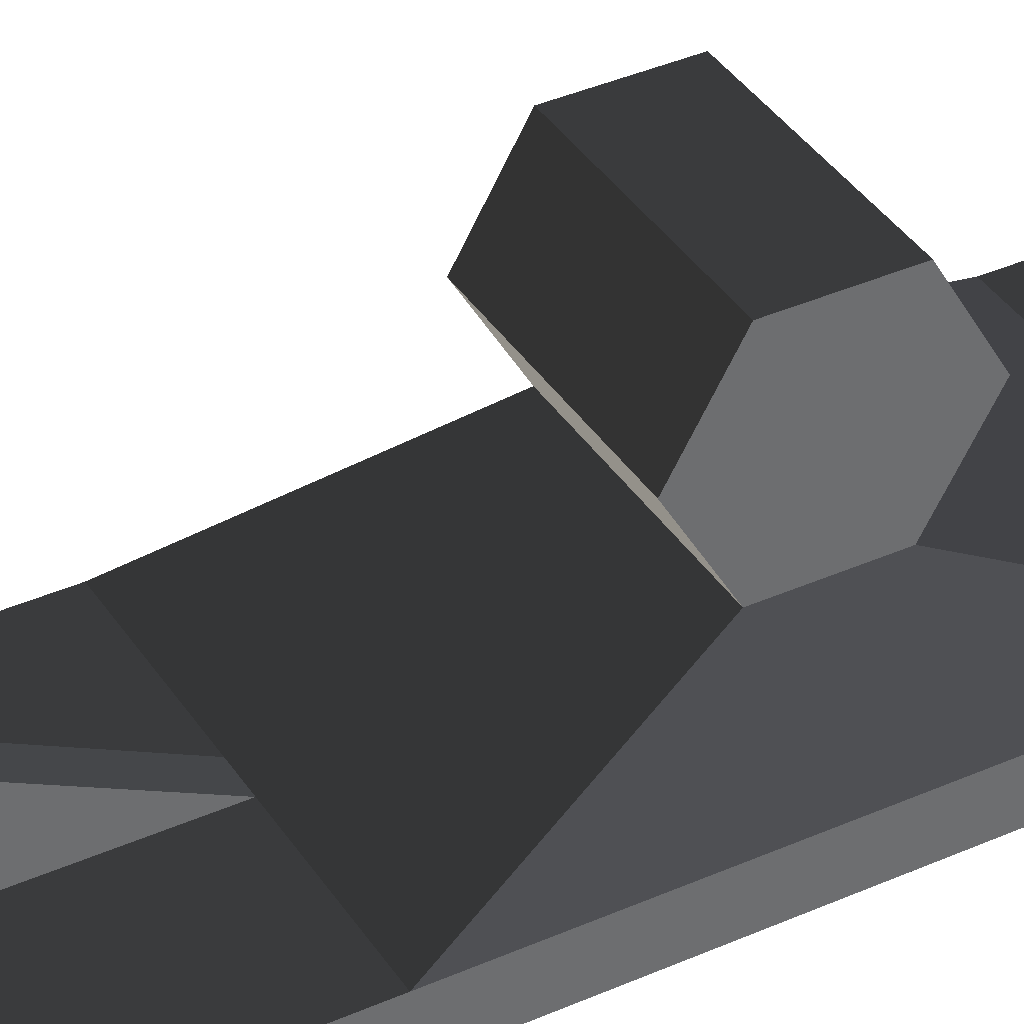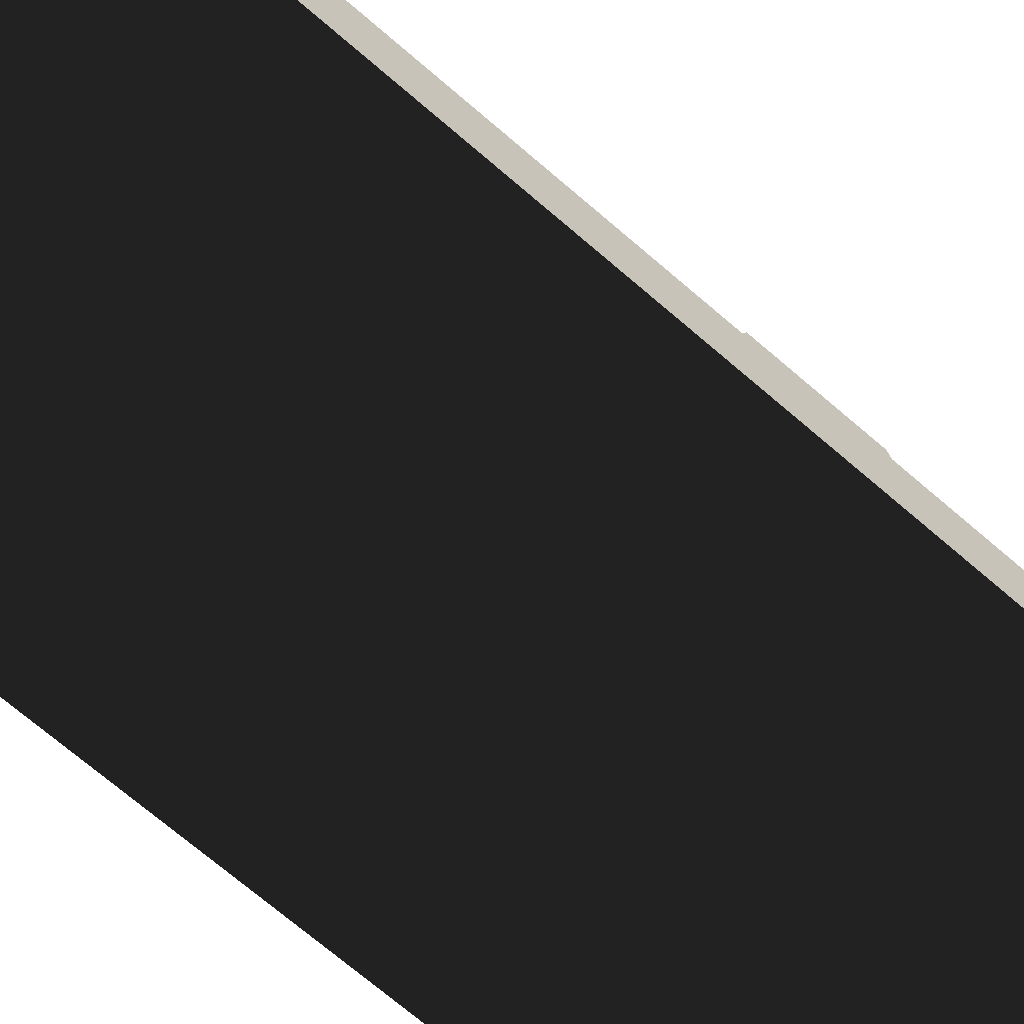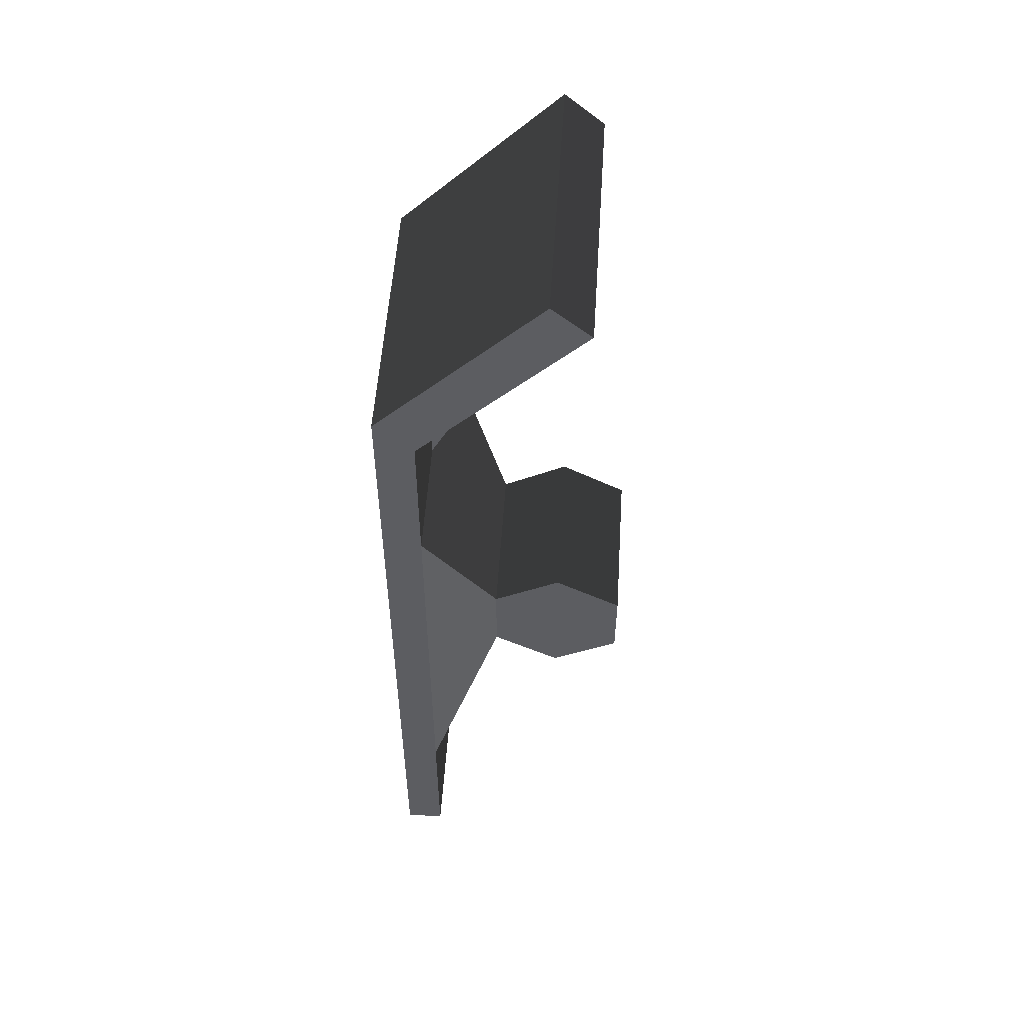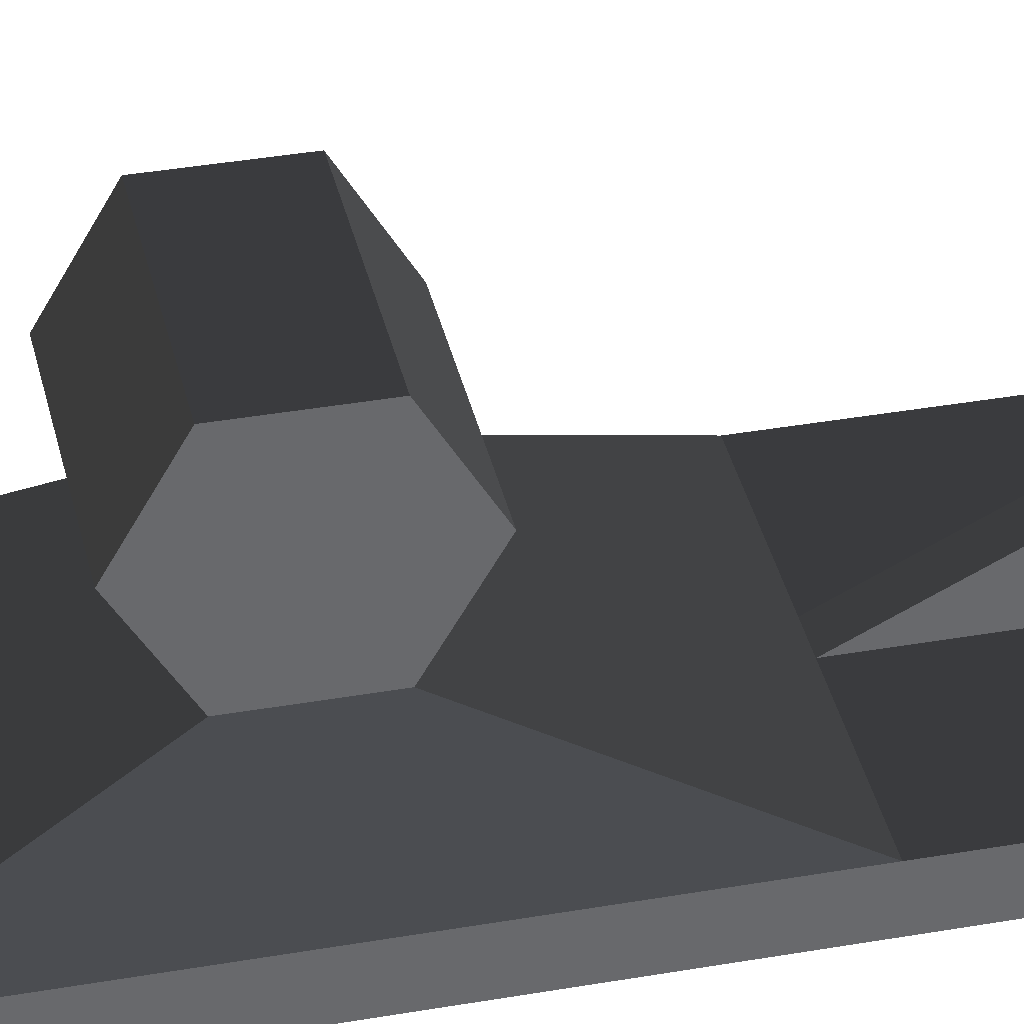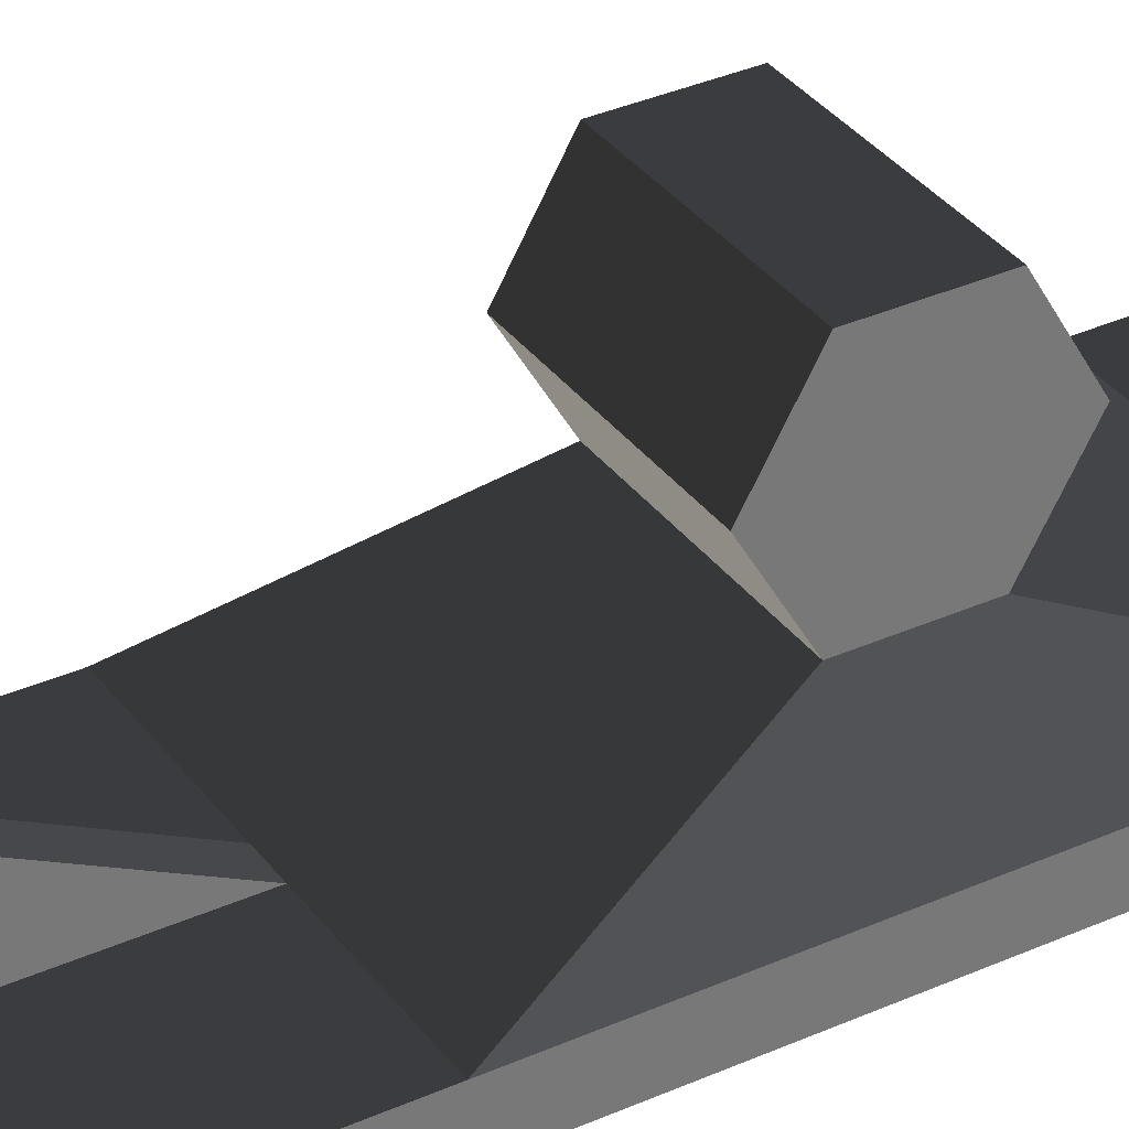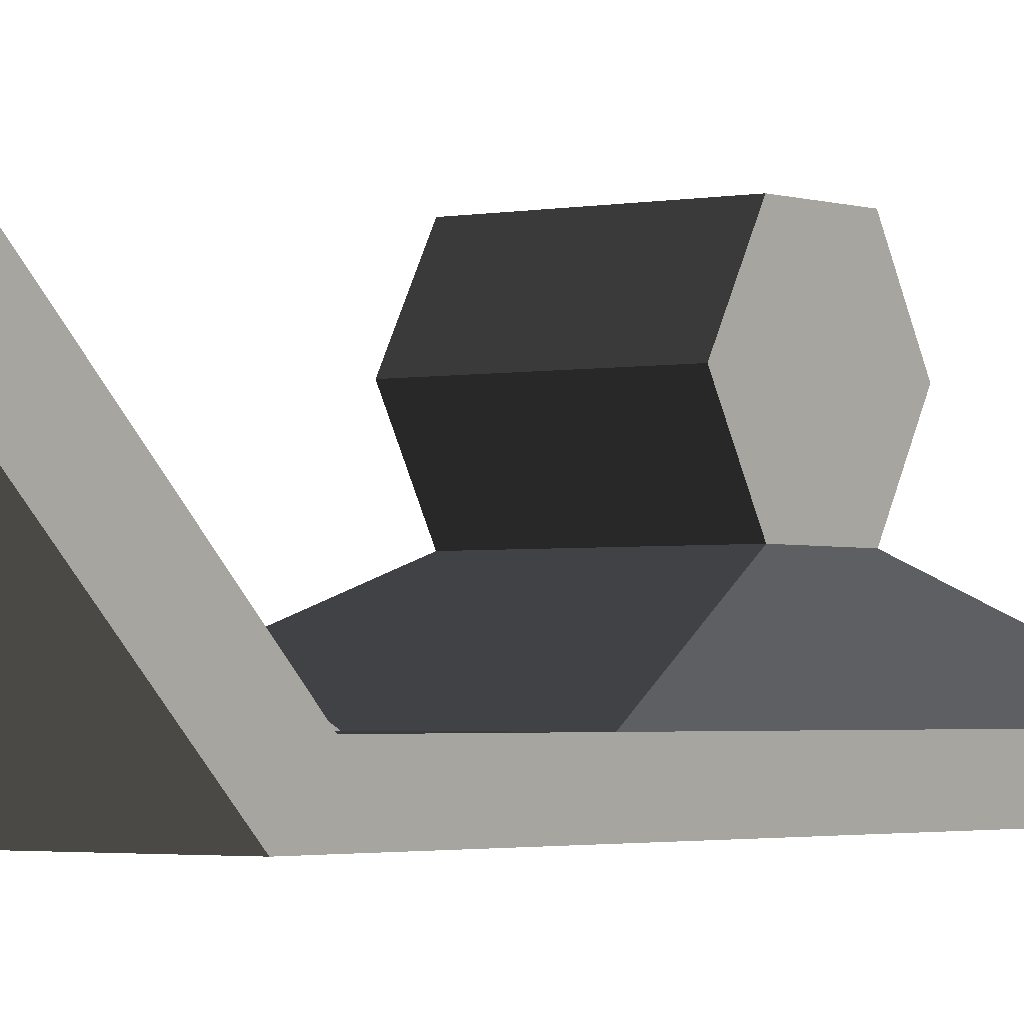
<metadata>
{"format":"obj","ext":"obj","renderer":"f3d","projection":"perspective","resolution":1024,"background":"white","views":[{"elev":38.2,"azim":60.6,"up":"+Y"},{"elev":-65.0,"azim":48.1,"up":"+Y"},{"elev":53.5,"azim":93.7,"up":"+Z"},{"elev":37.7,"azim":-102.6,"up":"+Y"},{"elev":34.5,"azim":58.9,"up":"+Y"},{"elev":-2.1,"azim":37.3,"up":"+Y"}]}
</metadata>
<code>
v 0.1768 0.0327 0.6946
v 0.0174 0.0327 0.6946
v 0.1768 -0.0174 0.7386
v 0.1768 -0.0174 0.7386
v 0.1768 -0.1773 0.4746
v 0.1768 -0.2274 0.5186
v 0.1768 -0.1773 0.2769
v 0.1768 -0.1773 0.2769
v 0.0174 -0.1773 0.4746
v 0.0174 -0.1773 0.2769
v 0.1768 0.0327 0.6946
v 0.0174 0.0327 0.6946
v 0.0174 -0.1773 0.2769
v 0.0174 -0.1773 0.2769
v -0.017 0.0327 0.6946
v -0.017 -0.1773 0.2769
v -0.017 -0.1773 0.4746
v -0.017 -0.1773 0.4746
v -0.1764 -0.1773 0.4746
v -0.1764 -0.1773 0.2769
v -0.1033 -0.0859 0.0511
v -0.1033 -0.0859 0.0511
v 0.1036 -0.0859 0.0511
v 0.0174 -0.1773 0.2769
v 0.1768 -0.1773 0.2769
v 0.1768 -0.1773 0.2769
v 0.1036 -0.0859 -0.0489
v 0.1768 -0.1773 -0.2766
v 0.1768 -0.2274 -0.4944
v 0.1768 -0.2274 0.5186
v 0.1768 -0.1773 -0.4944
v 0.1768 -0.1773 -0.4944
v -0.1764 -0.1773 -0.4944
v -0.1764 -0.2274 -0.4944
v -0.1764 -0.1773 -0.2766
v -0.1764 -0.1773 -0.2766
v 0.1768 -0.1773 -0.4944
v 0.1768 -0.1773 -0.2766
v 0.1036 -0.0859 -0.0489
v -0.1033 -0.0859 -0.0489
v -0.1033 -0.0859 0.0511
v -0.1764 -0.1773 0.2769
v -0.1764 -0.2274 0.5186
v -0.1764 -0.2274 -0.4944
v -0.1764 -0.1773 0.4746
v -0.1764 -0.1773 0.4746
v -0.1764 0.0327 0.6946
v -0.1764 -0.0174 0.7386
v -0.017 0.0327 0.6946
v -0.017 0.0327 0.6946
v -0.1764 -0.1773 0.4746
v -0.017 -0.1773 0.4746
v -0.1764 -0.2274 0.5186
v -0.1764 -0.2274 -0.4944
v 0.1768 -0.2274 0.5186
v 0.1768 -0.2274 -0.4944
v -0.1764 -0.0174 0.7386
v 0.1768 -0.0174 0.7386
v -0.017 0.0327 0.6946
v 0.0174 0.0327 0.6946
v 0.1036 -0.0859 -0.0489
v -0.1033 -0.0859 -0.0489
v 0.1036 0.0007 -0.0989
v -0.1033 0.0007 -0.0989
v 0.1036 -0.0859 0.0511
v 0.1036 0.0007 0.1011
v -0.1033 -0.0859 0.0511
v -0.1033 0.0007 0.1011
v -0.1033 -0.0859 -0.0489
v -0.1033 0.0007 -0.0989
v -0.1033 0.0873 -0.0489
v -0.1033 0.0873 0.0511
v 0.1036 0.0873 0.0511
v 0.1036 0.0007 0.1011
v 0.1036 0.0873 -0.0489
v 0.1036 0.0007 -0.0989
v -0.1033 0.0873 -0.0489
v -0.1033 0.0007 -0.0989
v 0.1036 0.0873 0.0511
v -0.1033 0.0873 0.0511
g Group_001
f 1 2 3
f 1 3 6 5
f 5 6 7
f 5 7 10 9
f 5 9 12 11
f 12 9 13
f 12 13 16 15
f 15 16 17
f 17 16 20 19
f 20 16 21
f 21 16 24 23
f 23 24 25
f 23 25 28 27
f 28 25 30 29
f 28 29 31
f 31 29 34 33
f 33 34 35
f 33 35 38 37
f 38 35 40 39
f 40 35 42 41
f 42 35 44 43
f 42 43 45
f 45 43 48 47
f 47 48 49
f 47 49 52 51
g Group_002
f 53 54 56 55
f 53 55 58 57
f 57 58 60 59
g Group_003
f 61 62 64 63
f 61 63 66 65
f 65 66 68 67
f 67 68 70 69
f 70 68 72 71
f 72 68 74 73
f 73 74 76 75
f 75 76 78 77
f 75 77 80 79

</code>
